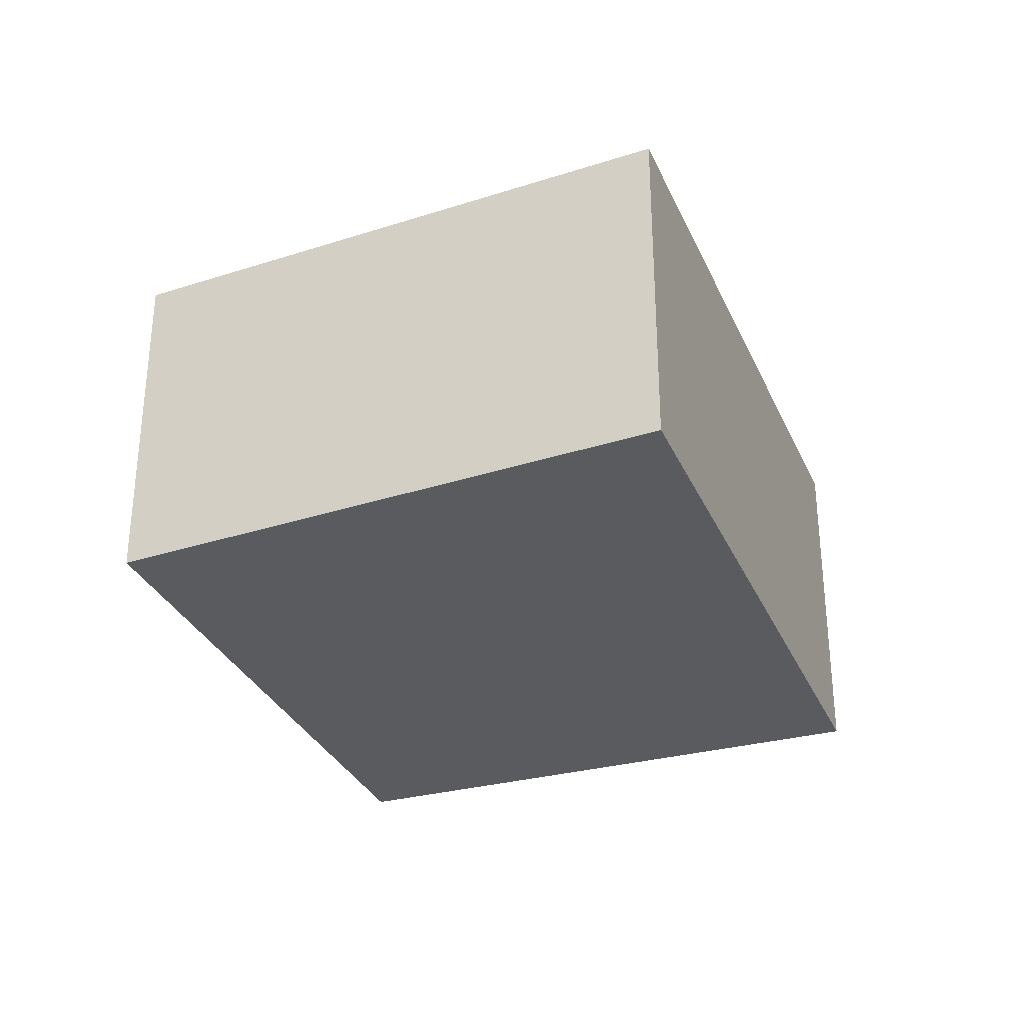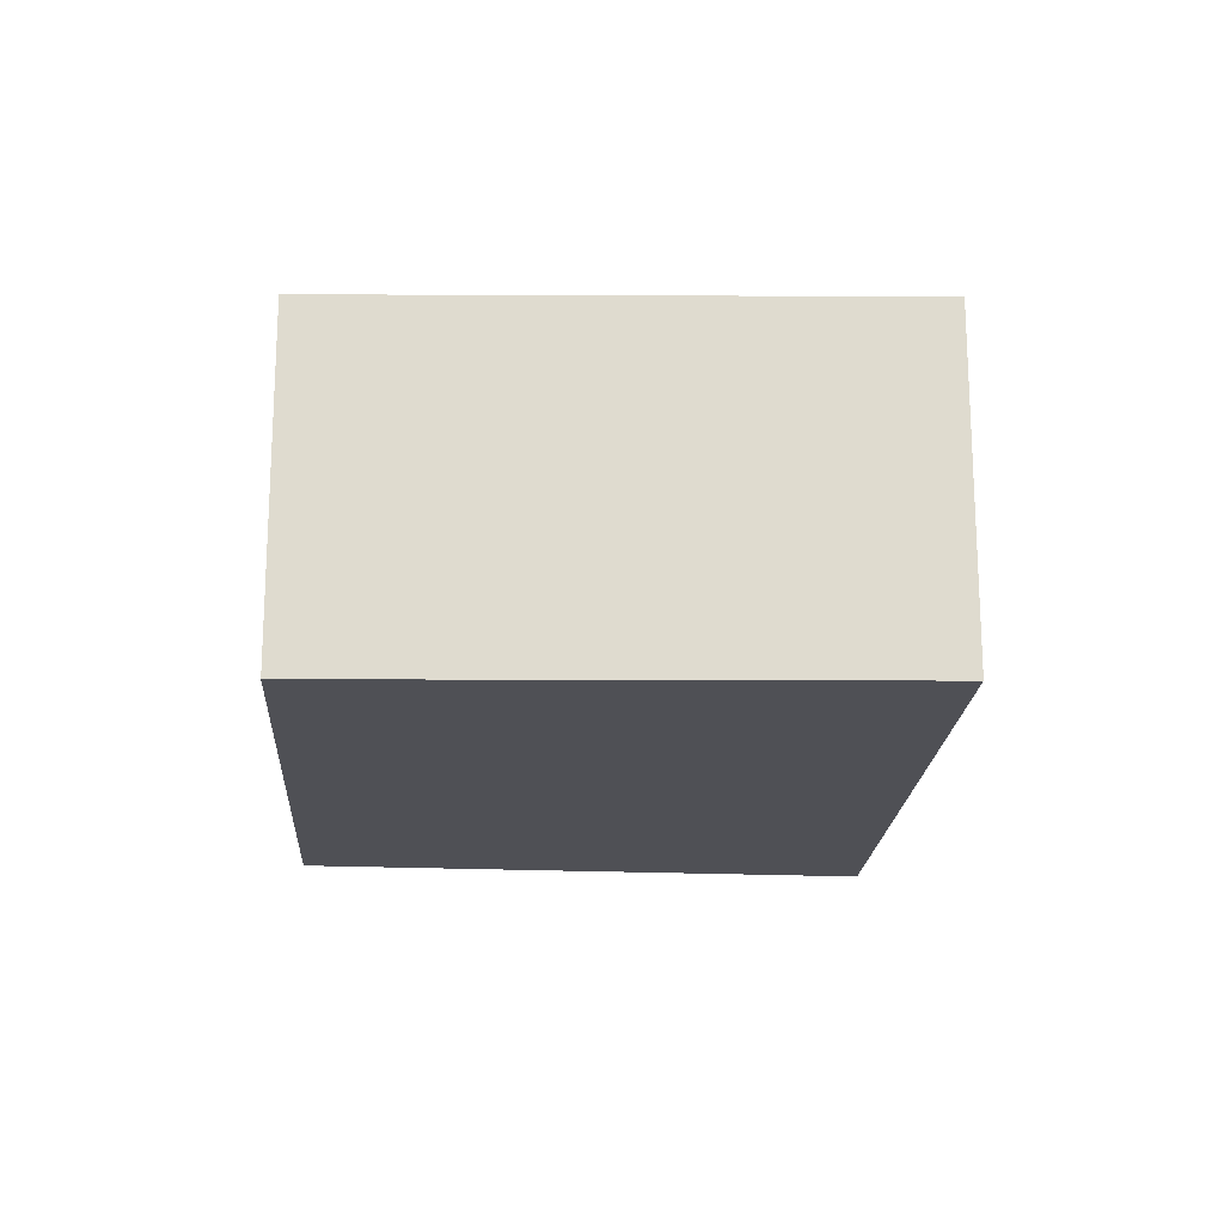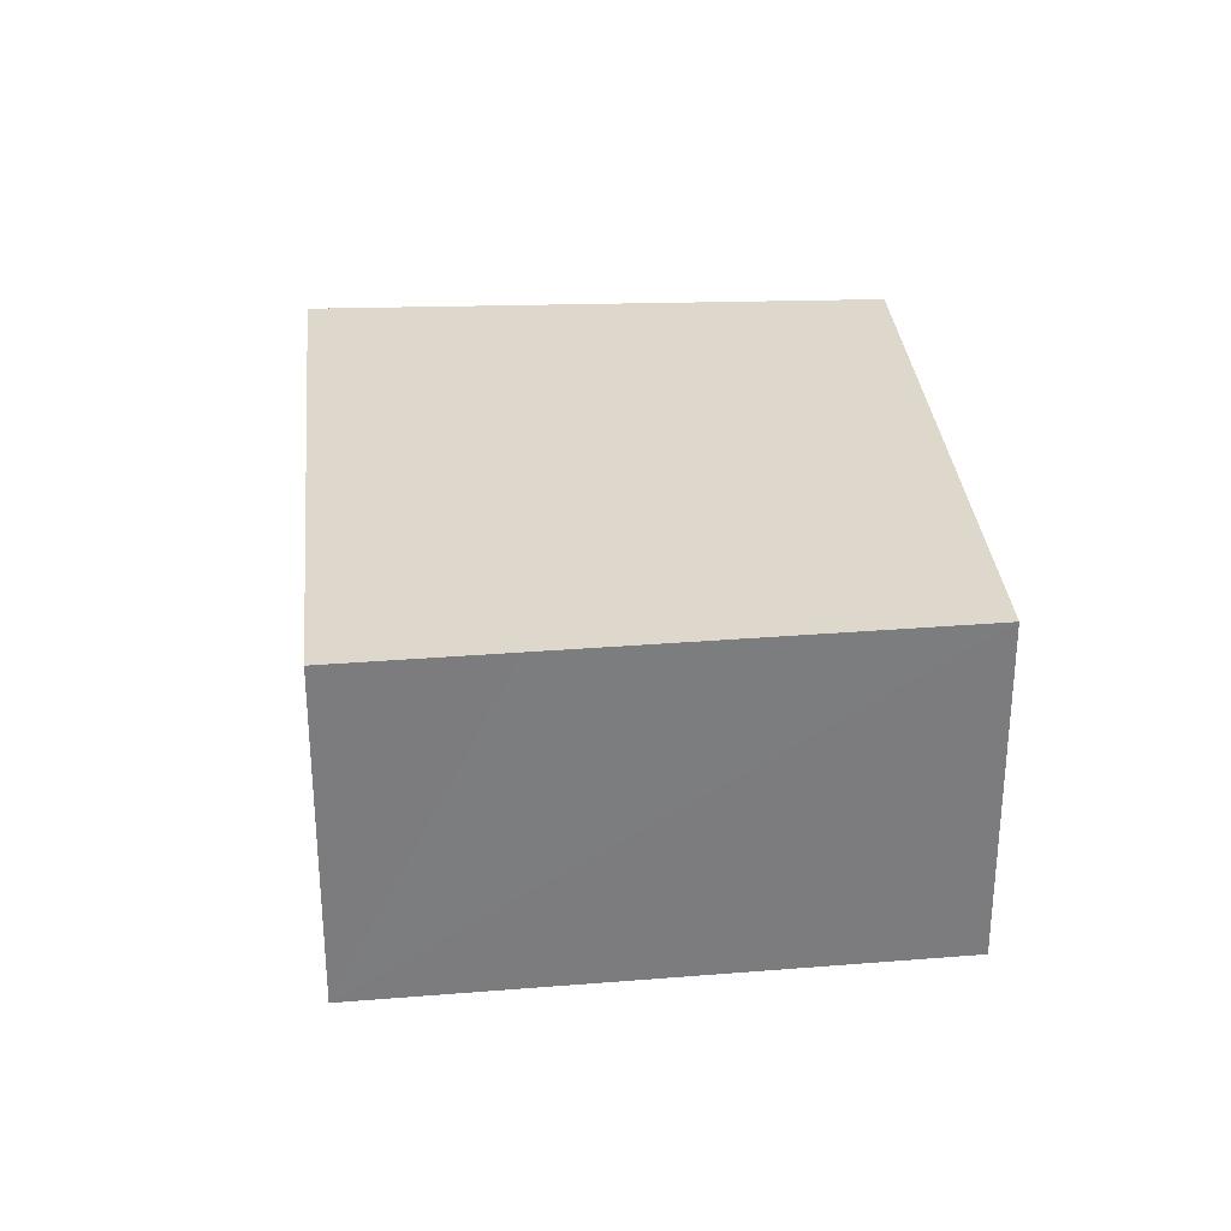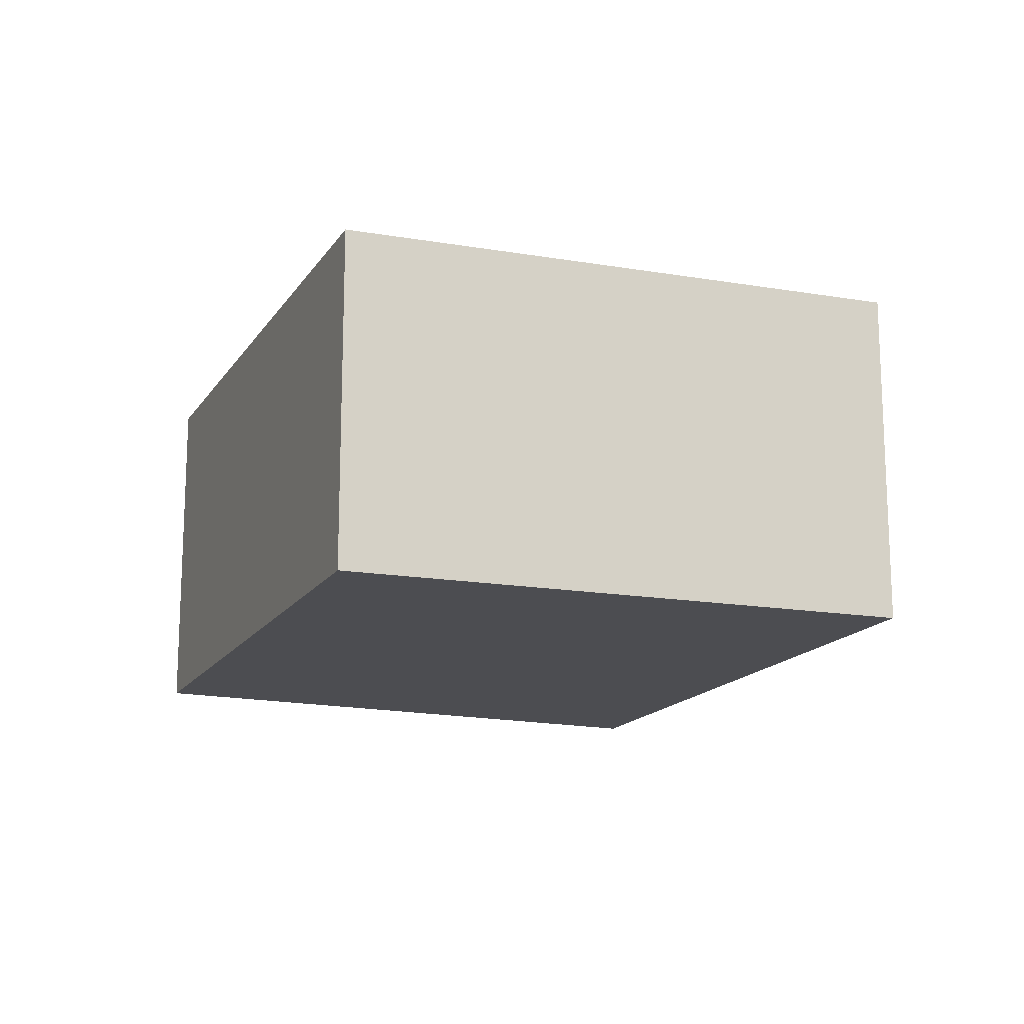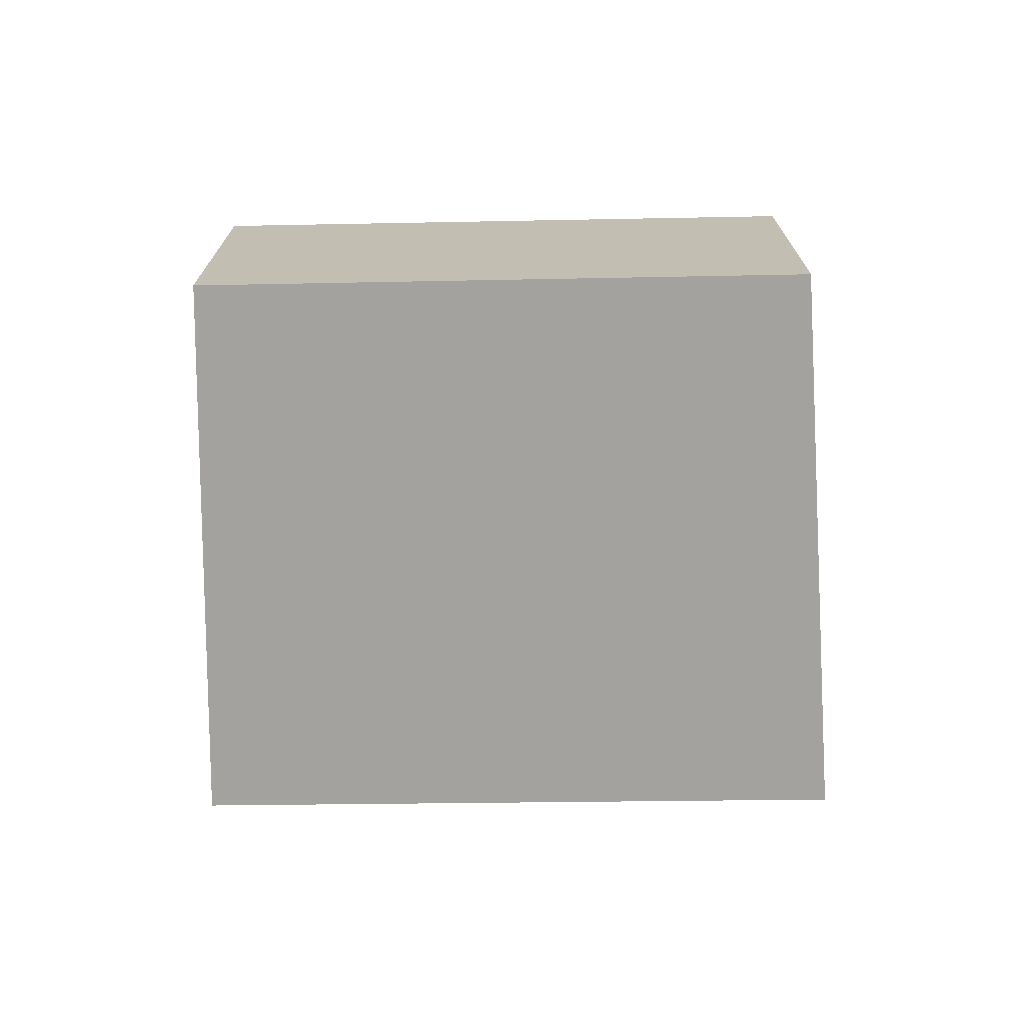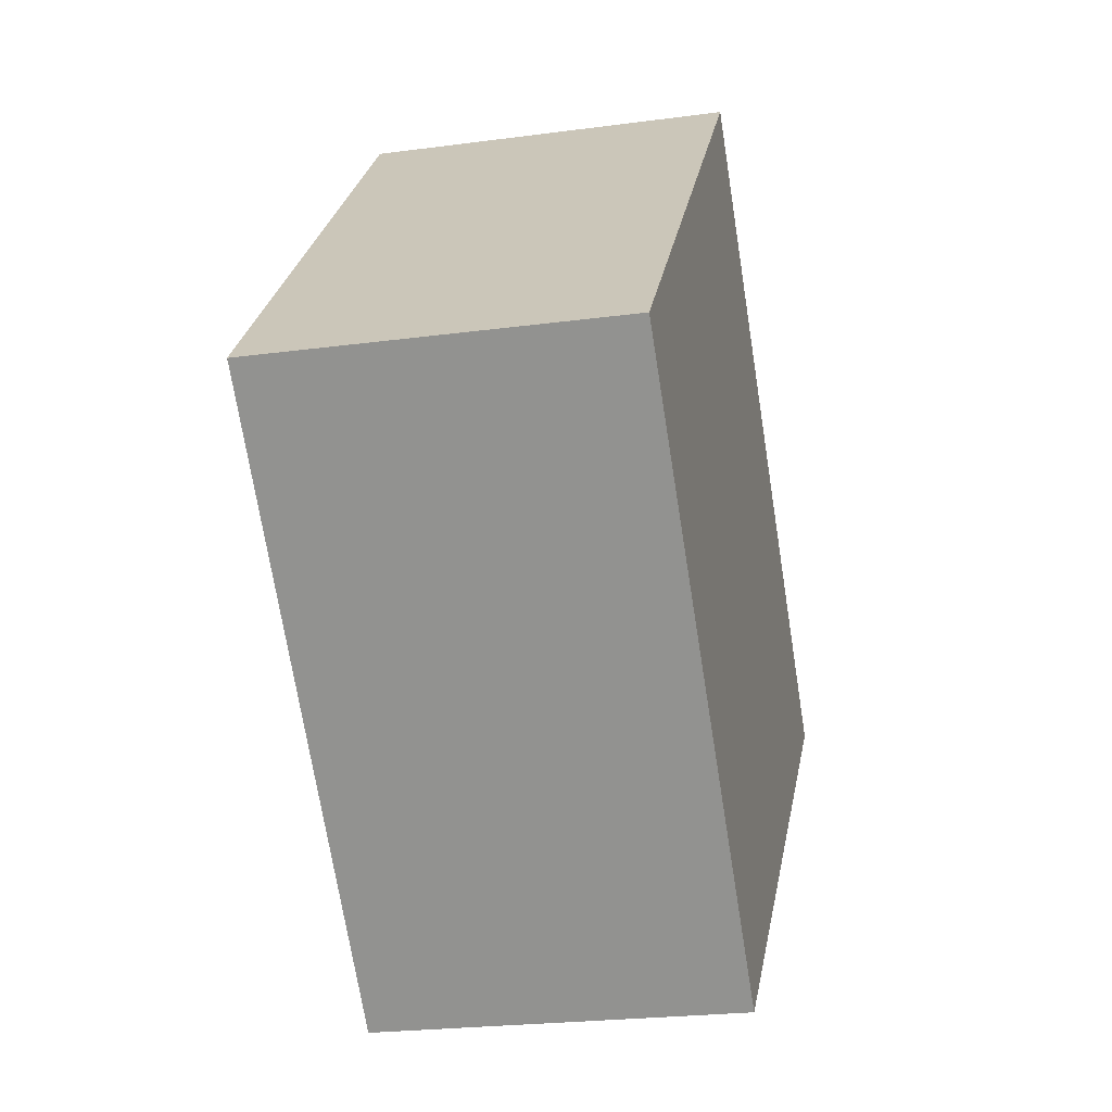
<metadata>
{"format":"obj","ext":"obj","renderer":"f3d","projection":"perspective","resolution":1024,"background":"white","views":[{"elev":-32.1,"azim":-23.1,"up":"+Y"},{"elev":-19.4,"azim":-47.9,"up":"+Y"},{"elev":31.5,"azim":130.3,"up":"+Y"},{"elev":-16.1,"azim":-66.8,"up":"+Y"},{"elev":-72.5,"azim":-133.6,"up":"+Y"},{"elev":-23.3,"azim":-77.2,"up":"+Z"}]}
</metadata>
<code>
v  6.948 3.247 -1.597
v  8.056 3.247 -0.389
v  8.143 3.247 -0.478
v  3.726 3.247 4.061
v  4.159 3.247 -4.209
v  0 3.247 1.988e-16
v  0 0 0
v  3.726 -2.487e-16 4.061
v  8.056 2.382e-17 -0.389
v  8.143 2.927e-17 -0.478
v  4.159 2.577e-16 -4.209
v  6.948 9.779e-17 -1.597
g defaultobject
f 1 2 3
f 2 1 4
f 4 1 5
f 4 5 6
f 7 4 6
f 4 7 8
f 8 2 4
f 2 8 9
f 2 9 3
f 3 9 10
f 10 1 3
f 1 10 5
f 5 10 11
f 11 10 12
f 11 6 5
f 6 11 7
f 9 12 10
f 12 9 8
f 12 8 11
f 11 8 7

</code>
